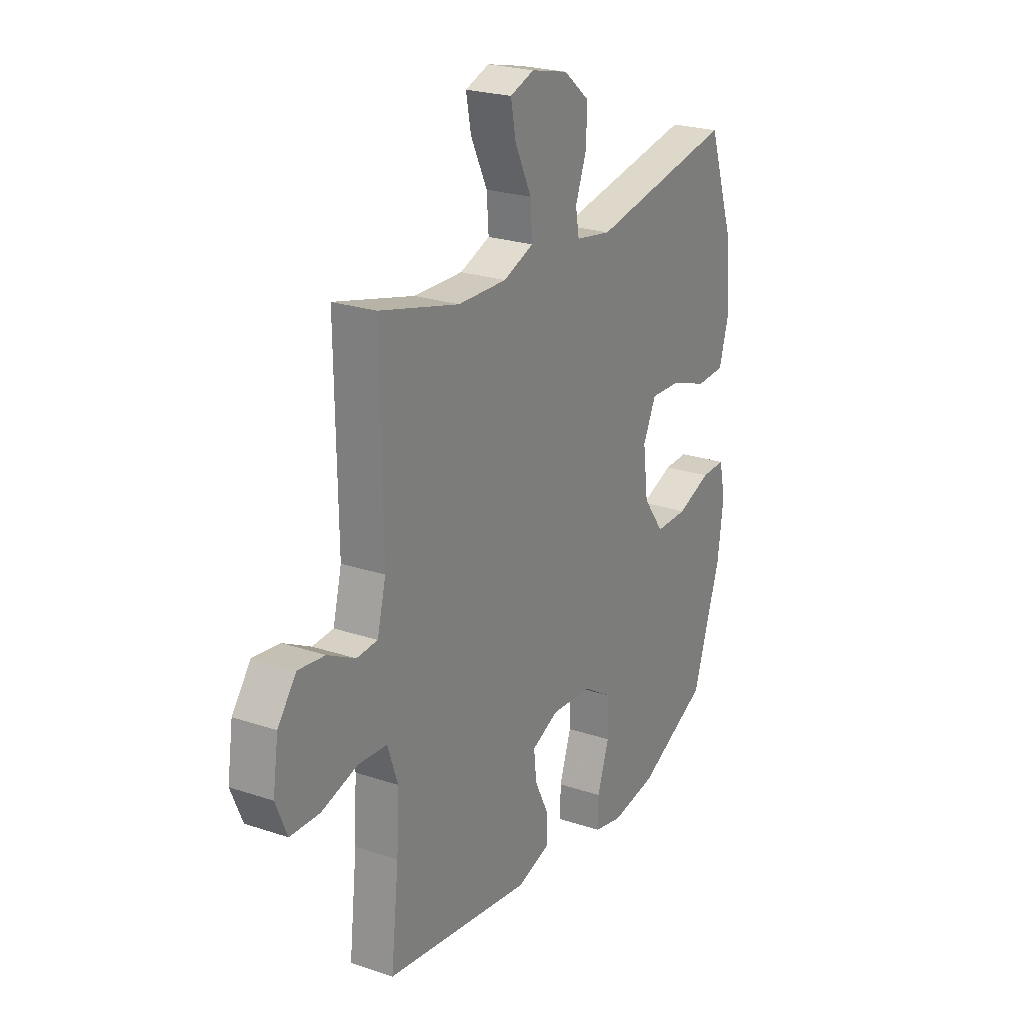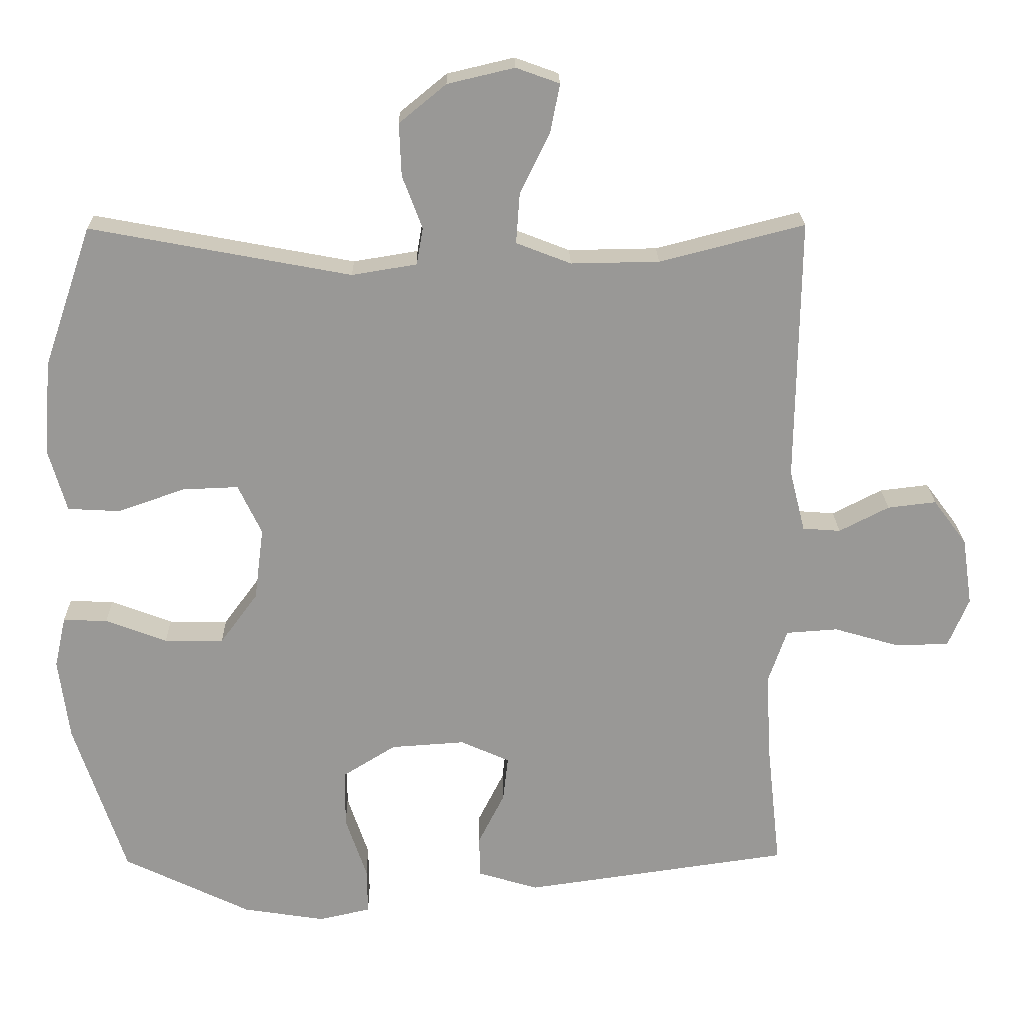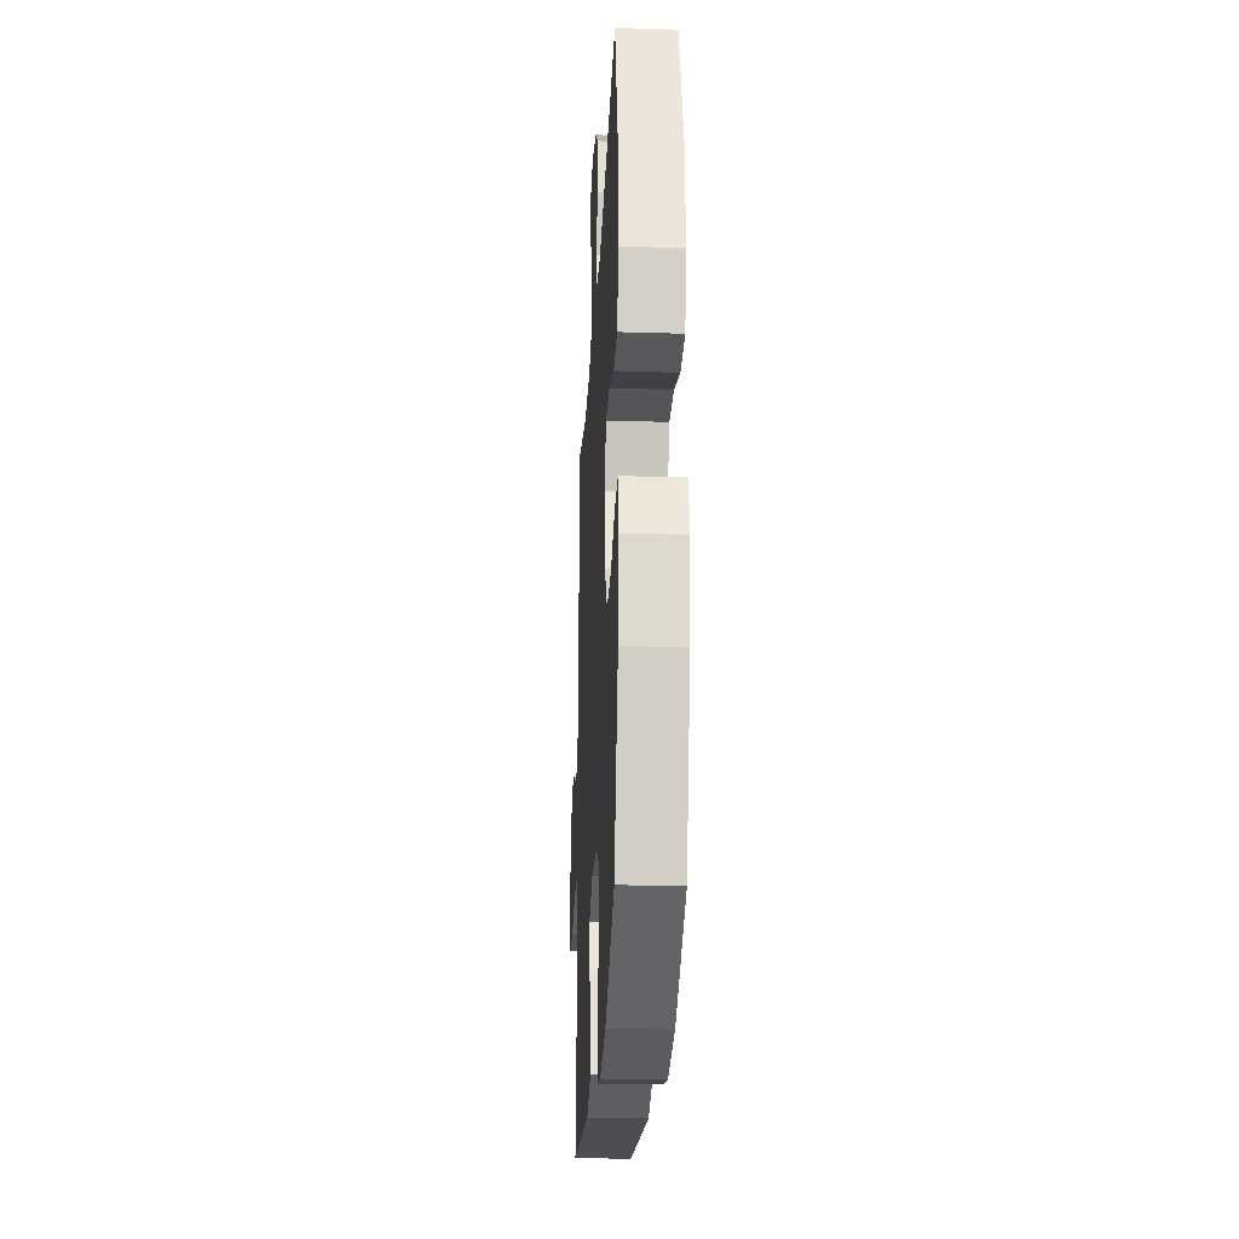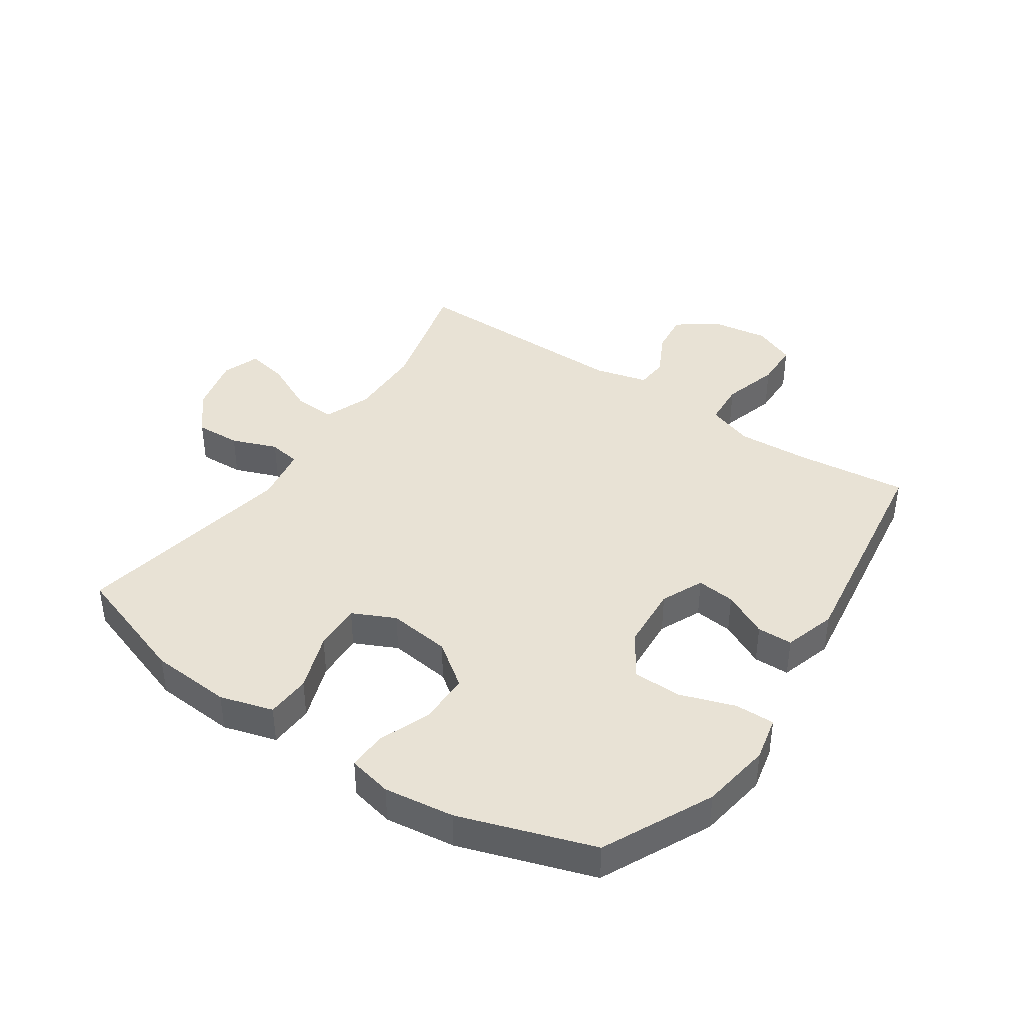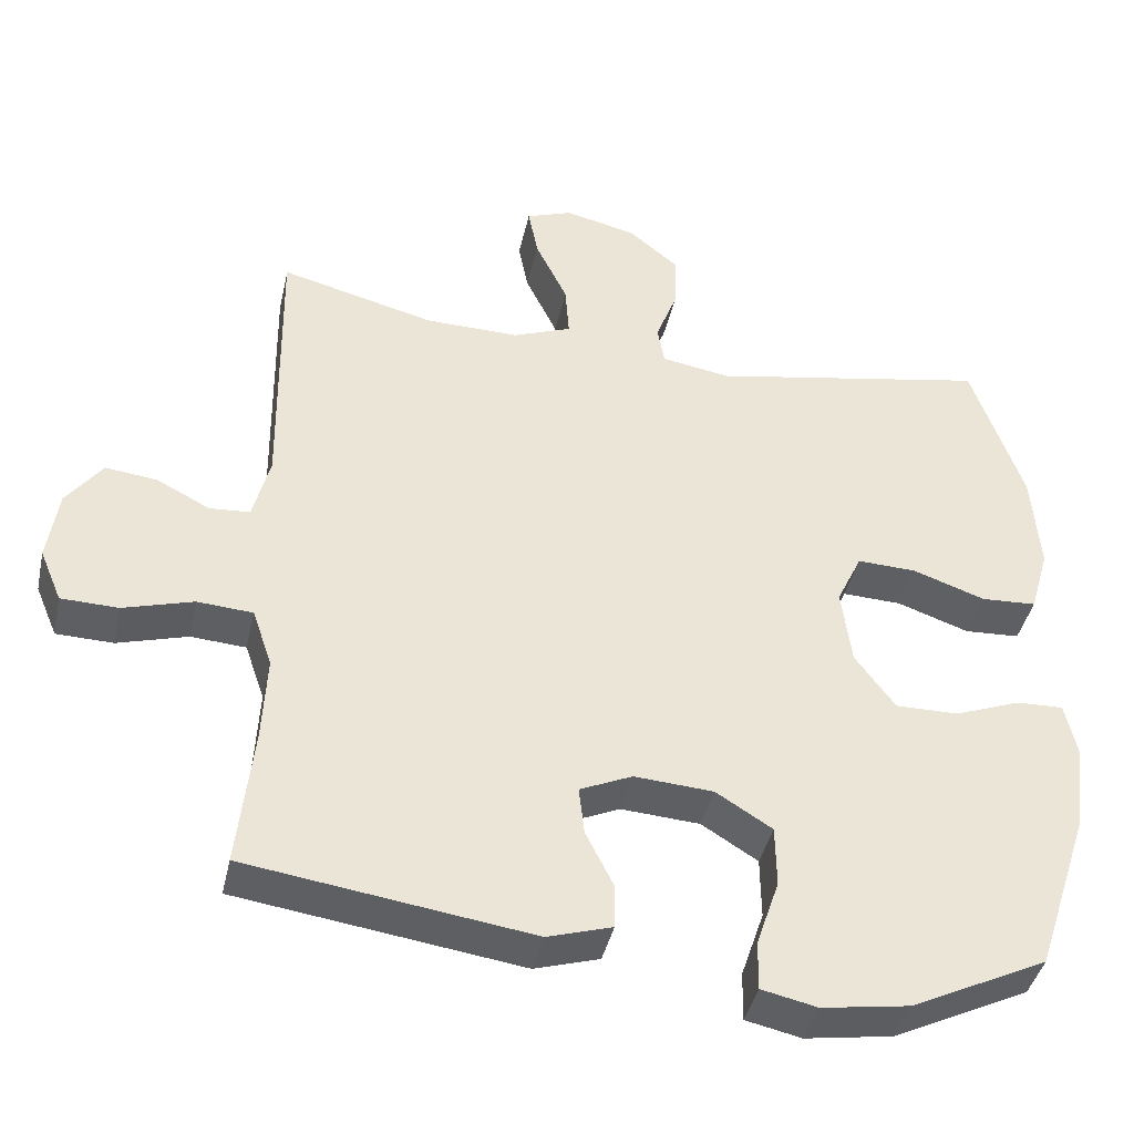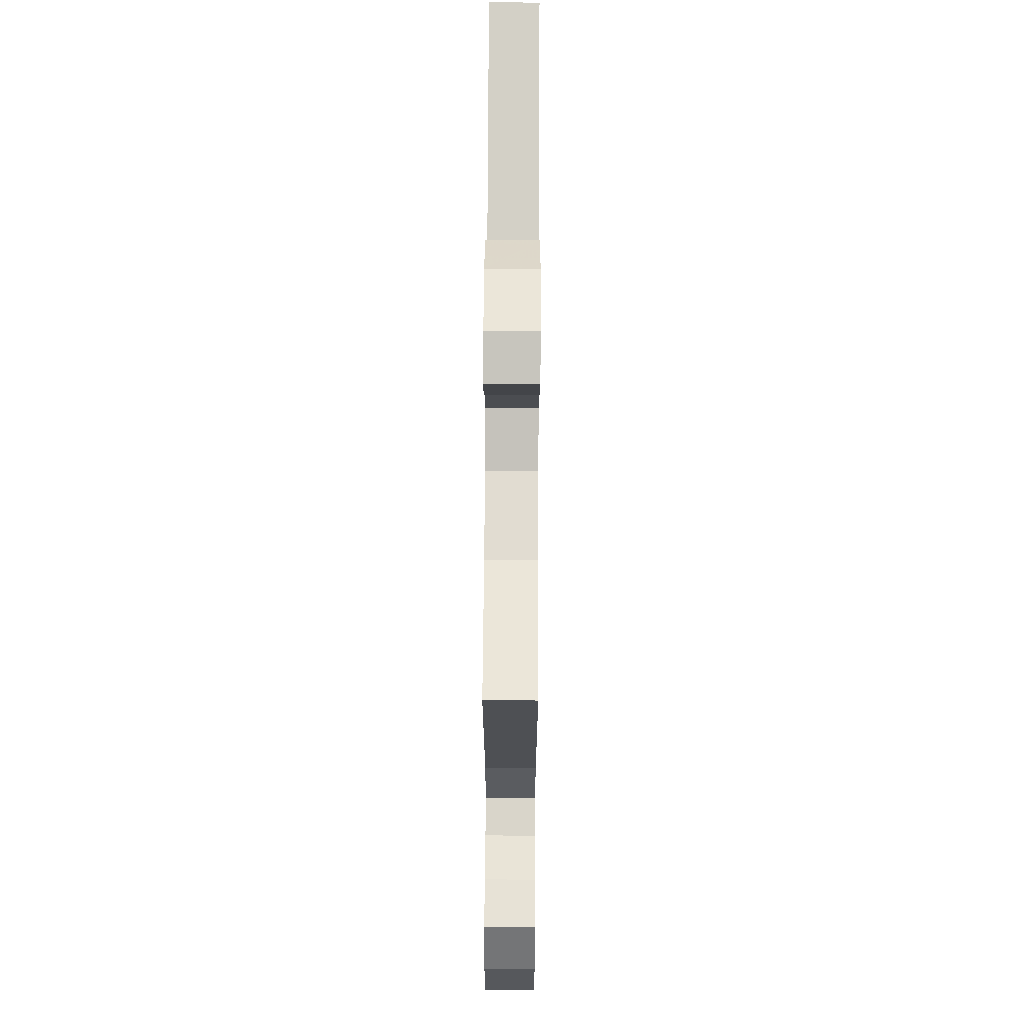
<metadata>
{"format":"obj","ext":"obj","renderer":"f3d","projection":"perspective","resolution":1024,"background":"white","views":[{"elev":23.7,"azim":-60.6,"up":"+Z"},{"elev":21.5,"azim":178.9,"up":"+Z"},{"elev":-25.1,"azim":87.1,"up":"+Z"},{"elev":40.8,"azim":124.0,"up":"+Y"},{"elev":-41.1,"azim":-12.4,"up":"+Z"},{"elev":70.2,"azim":-89.7,"up":"+Z"}]}
</metadata>
<code>
v 0.5 0.07 0.5
v 0.568 0.07 0.302
v 0.578 0.07 0.169
v 0.553 0.07 0.082
v 0.48 0.07 0.078
v 0.385 0.07 0.111
v 0.307 0.07 0.114
v 0.274 0.07 0.044
v 0.287 0.07 -0.058
v 0.34 0.07 -0.13
v 0.423 0.07 -0.129
v 0.509 0.07 -0.096
v 0.571 0.07 -0.094
v 0.587 0.07 -0.166
v 0.572 0.07 -0.281
v 0.5 0.07 -0.5
v 0.321 0.07 -0.587
v 0.206 0.07 -0.605
v 0.133 0.07 -0.589
v 0.134 0.07 -0.524
v 0.164 0.07 -0.435
v 0.163 0.07 -0.354
v 0.089 0.07 -0.308
v -0.015 0.07 -0.301
v -0.084 0.07 -0.332
v -0.077 0.07 -0.395
v -0.04 0.07 -0.469
v -0.041 0.07 -0.527
v -0.126 0.07 -0.553
v -0.5 0.07 -0.5
v -0.48 0.07 -0.317
v -0.474 0.07 -0.2
v -0.5 0.07 -0.124
v -0.573 0.07 -0.119
v -0.665 0.07 -0.146
v -0.74 0.07 -0.144
v -0.769 0.07 -0.075
v -0.755 0.07 0.02
v -0.708 0.07 0.083
v -0.64 0.07 0.075
v -0.57 0.07 0.039
v -0.517 0.07 0.043
v -0.495 0.07 0.13
v -0.5 0.07 0.5
v -0.297 0.07 0.448
v -0.173 0.07 0.446
v -0.096 0.07 0.476
v -0.101 0.07 0.546
v -0.143 0.07 0.633
v -0.156 0.07 0.7
v -0.095 0.07 0.722
v -0.001 0.07 0.7
v 0.065 0.07 0.646
v 0.062 0.07 0.572
v 0.034 0.07 0.498
v 0.043 0.07 0.446
v 0.134 0.07 0.431
v 0.5 0 0.5
v 0.568 0 0.302
v 0.578 0 0.169
v 0.553 0 0.082
v 0.48 0 0.078
v 0.385 0 0.111
v 0.307 0 0.114
v 0.274 0 0.044
v 0.287 0 -0.058
v 0.34 0 -0.13
v 0.423 0 -0.129
v 0.509 0 -0.096
v 0.571 0 -0.094
v 0.587 0 -0.166
v 0.572 0 -0.281
v 0.5 0 -0.5
v 0.321 0 -0.587
v 0.206 0 -0.605
v 0.133 0 -0.589
v 0.134 0 -0.524
v 0.164 0 -0.435
v 0.163 0 -0.354
v 0.089 0 -0.308
v -0.015 0 -0.301
v -0.084 0 -0.332
v -0.077 0 -0.395
v -0.04 0 -0.469
v -0.041 0 -0.527
v -0.126 0 -0.553
v -0.5 0 -0.5
v -0.48 0 -0.317
v -0.474 0 -0.2
v -0.5 0 -0.124
v -0.573 0 -0.119
v -0.665 0 -0.146
v -0.74 0 -0.144
v -0.769 0 -0.075
v -0.755 0 0.02
v -0.708 0 0.083
v -0.64 0 0.075
v -0.57 0 0.039
v -0.517 0 0.043
v -0.495 0 0.13
v -0.5 0 0.5
v -0.297 0 0.448
v -0.173 0 0.446
v -0.096 0 0.476
v -0.101 0 0.546
v -0.143 0 0.633
v -0.156 0 0.7
v -0.095 0 0.722
v -0.001 0 0.7
v 0.065 0 0.646
v 0.062 0 0.572
v 0.034 0 0.498
v 0.043 0 0.446
v 0.134 0 0.431
f 53 54 55
f 52 53 55
f 51 52 55
f 50 51 55
f 49 50 55
f 48 49 55
f 47 48 55 56
f 46 47 56
f 43 44 45
f 42 43 45 46
f 39 40 41
f 38 39 41
f 37 38 41
f 36 37 41
f 35 36 41
f 34 35 41
f 33 34 41 42
f 46 56 57
f 42 46 57
f 33 42 57
f 32 33 57
f 29 30 31
f 28 29 31
f 27 28 31
f 26 27 31
f 19 20 21
f 18 19 21
f 17 18 21
f 16 17 21
f 15 16 21
f 14 15 21
f 13 14 21
f 12 13 21
f 11 12 21
f 10 11 21 22
f 9 10 22 23
f 4 5 6
f 3 4 6
f 2 3 6
f 1 2 6
f 57 1 6
f 57 6 7
f 32 57 7 8
f 25 26 31 32
f 32 8 9
f 25 32 9
f 24 25 9
f 9 23 24
f 112 111 110
f 112 110 109
f 112 109 108
f 112 108 107
f 112 107 106
f 112 106 105
f 113 112 105 104
f 113 104 103
f 102 101 100
f 103 102 100 99
f 98 97 96
f 98 96 95
f 98 95 94
f 98 94 93
f 98 93 92
f 98 92 91
f 99 98 91 90
f 114 113 103
f 114 103 99
f 114 99 90
f 114 90 89
f 88 87 86
f 88 86 85
f 88 85 84
f 88 84 83
f 78 77 76
f 78 76 75
f 78 75 74
f 78 74 73
f 78 73 72
f 78 72 71
f 78 71 70
f 78 70 69
f 78 69 68
f 79 78 68 67
f 80 79 67 66
f 63 62 61
f 63 61 60
f 63 60 59
f 63 59 58
f 63 58 114
f 64 63 114
f 65 64 114 89
f 89 88 83 82
f 66 65 89
f 66 89 82
f 66 82 81
f 81 80 66
f 1 58 59 2
f 2 59 60 3
f 3 60 61 4
f 4 61 62 5
f 5 62 63 6
f 6 63 64 7
f 7 64 65 8
f 8 65 66 9
f 9 66 67 10
f 10 67 68 11
f 11 68 69 12
f 12 69 70 13
f 13 70 71 14
f 14 71 72 15
f 15 72 73 16
f 16 73 74 17
f 17 74 75 18
f 18 75 76 19
f 19 76 77 20
f 20 77 78 21
f 21 78 79 22
f 22 79 80 23
f 23 80 81 24
f 24 81 82 25
f 25 82 83 26
f 26 83 84 27
f 27 84 85 28
f 28 85 86 29
f 29 86 87 30
f 30 87 88 31
f 31 88 89 32
f 32 89 90 33
f 33 90 91 34
f 34 91 92 35
f 35 92 93 36
f 36 93 94 37
f 37 94 95 38
f 38 95 96 39
f 39 96 97 40
f 40 97 98 41
f 41 98 99 42
f 42 99 100 43
f 43 100 101 44
f 44 101 102 45
f 45 102 103 46
f 46 103 104 47
f 47 104 105 48
f 48 105 106 49
f 49 106 107 50
f 50 107 108 51
f 51 108 109 52
f 52 109 110 53
f 53 110 111 54
f 54 111 112 55
f 55 112 113 56
f 56 113 114 57
f 57 114 58 1

</code>
